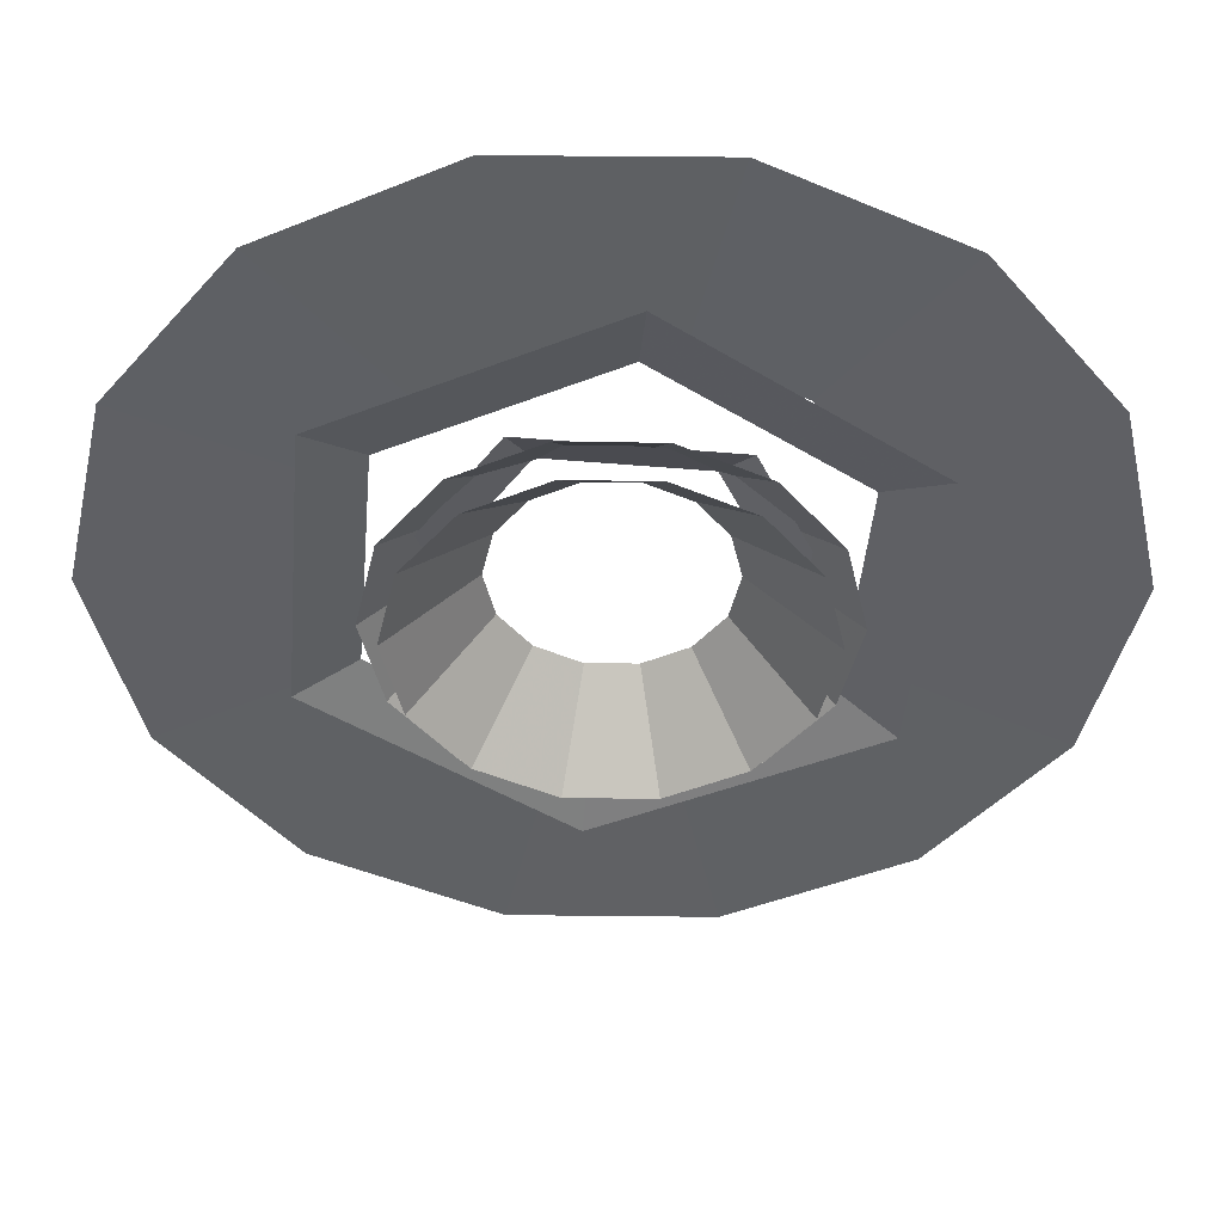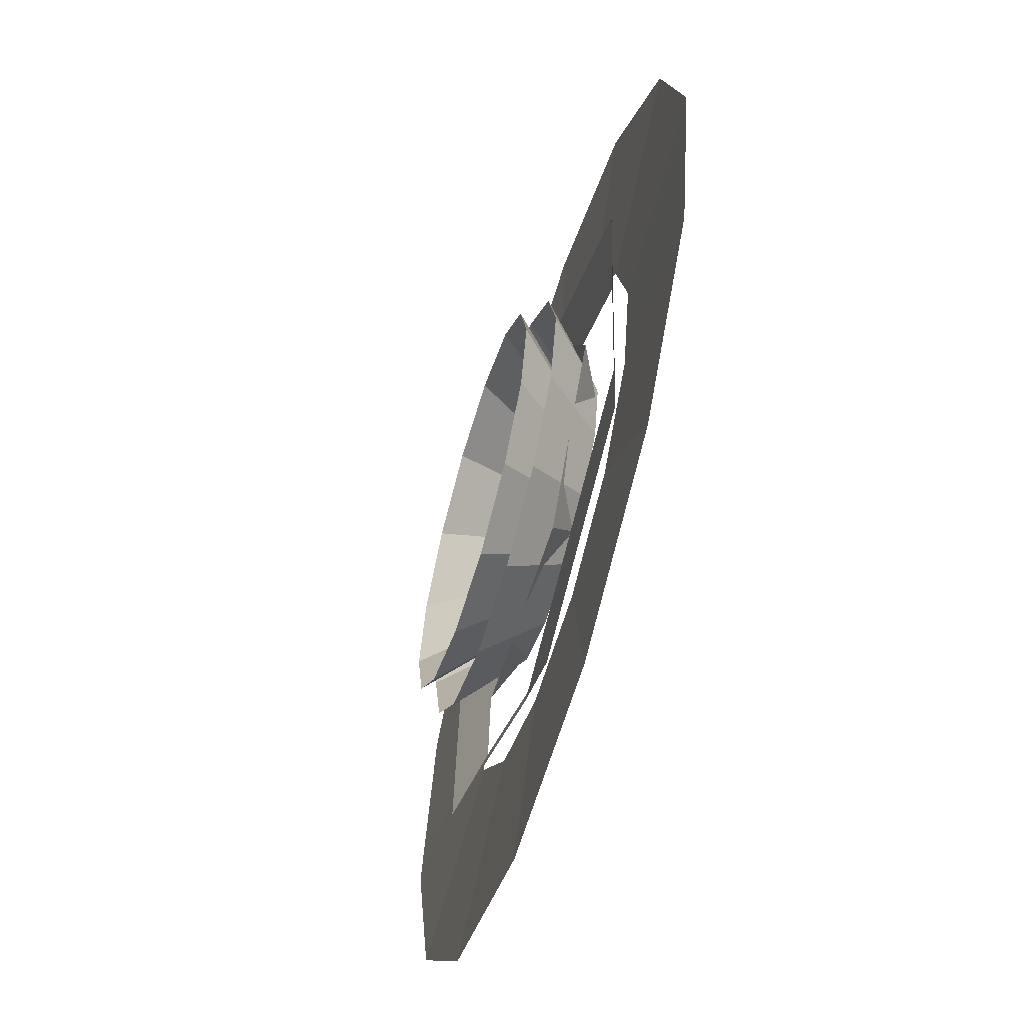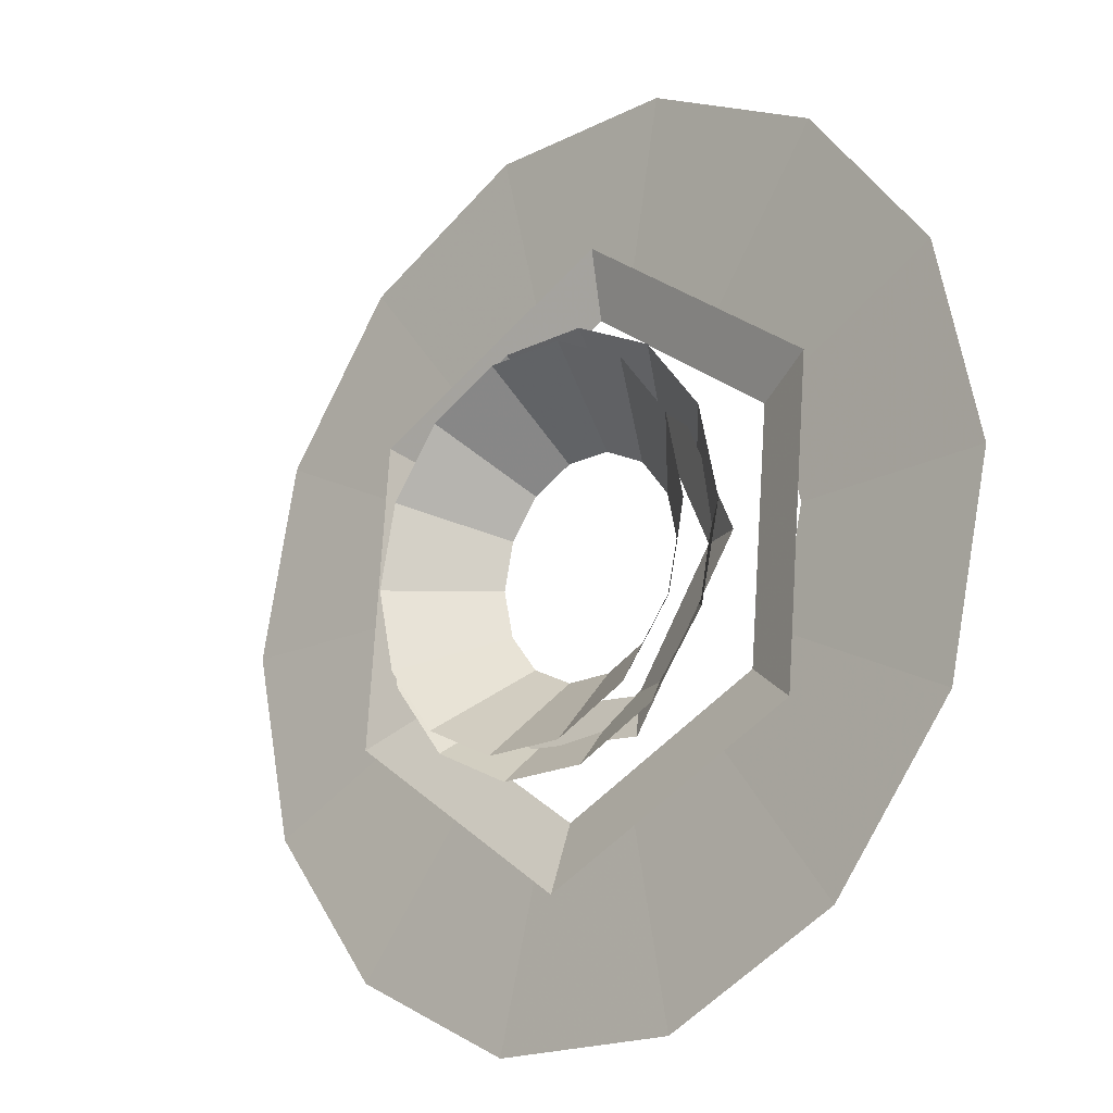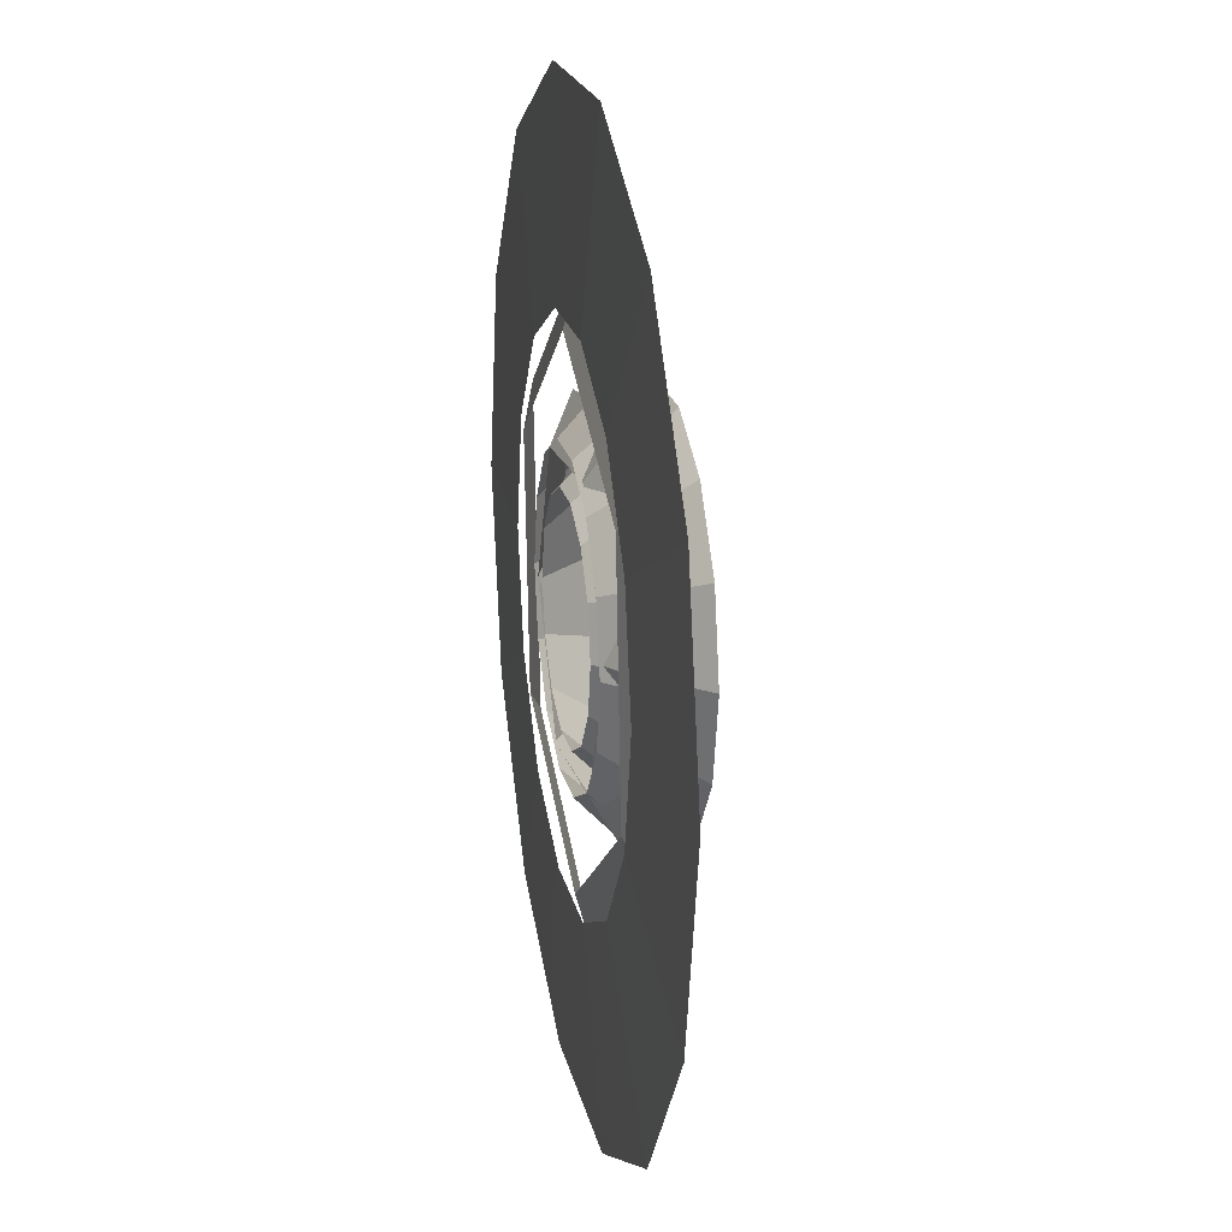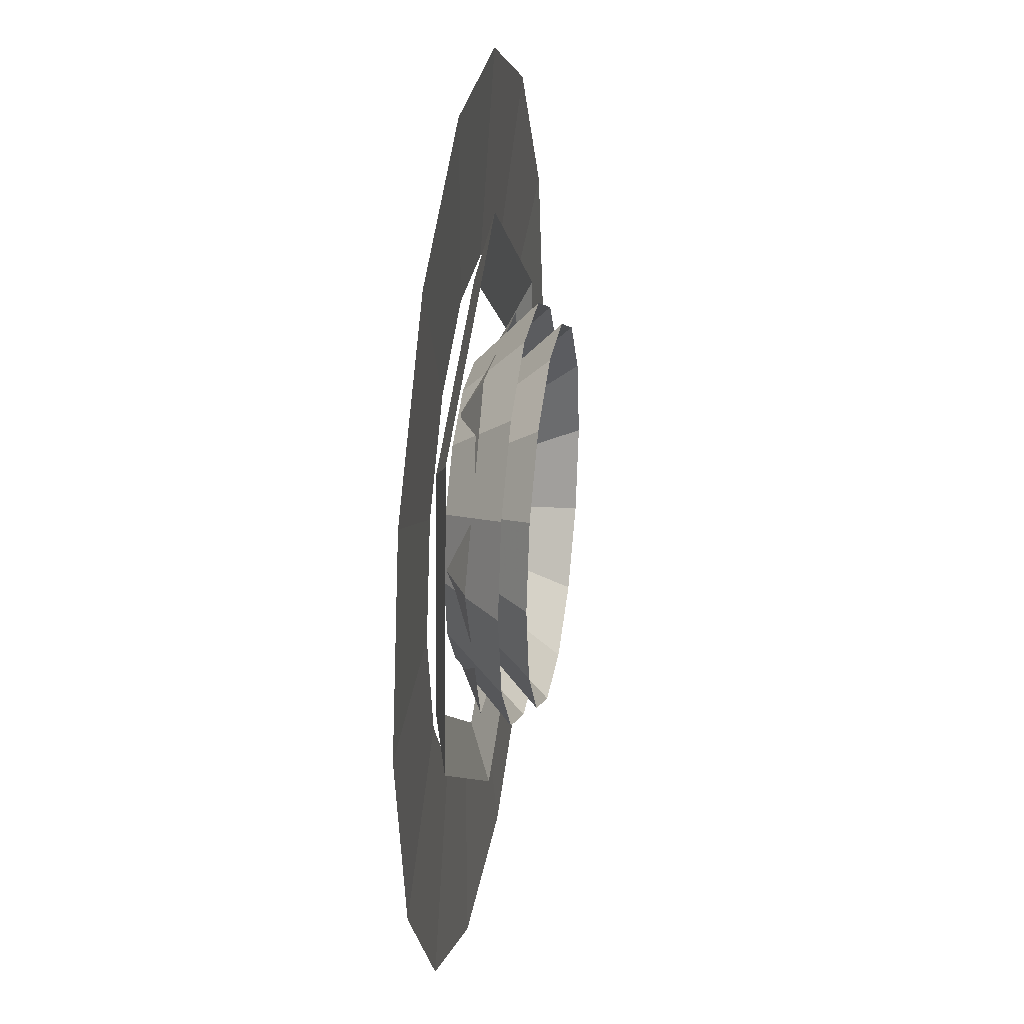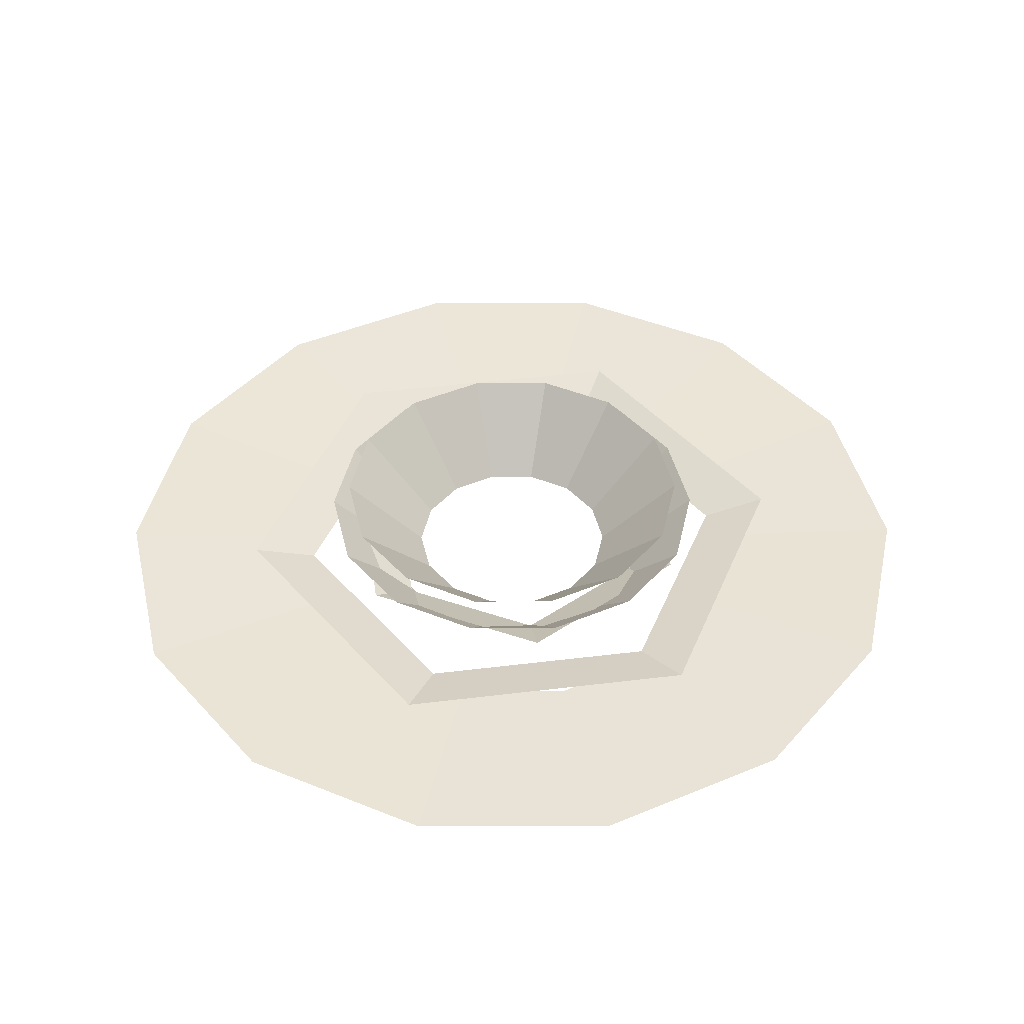
<metadata>
{"format":"obj","ext":"obj","renderer":"f3d","projection":"perspective","resolution":1024,"background":"white","views":[{"elev":45.4,"azim":0.7,"up":"+Y"},{"elev":-62.8,"azim":73.5,"up":"+Y"},{"elev":-18.3,"azim":44.1,"up":"+Y"},{"elev":19.4,"azim":-101.3,"up":"+Y"},{"elev":28.1,"azim":-81.4,"up":"+Y"},{"elev":44.1,"azim":-103.2,"up":"+Z"}]}
</metadata>
<code>
g Cylinder05
v -52.6 -24.53 2.404
v -5.059 -57.82 2.404
v -6.478 -74.04 7.004
v -67.36 -31.41 7.004
v 47.54 -33.29 2.404
v 60.88 -42.63 7.004
v 47.54 -33.29 2.404
v 52.6 24.53 2.404
v 67.36 31.41 7.004
v 60.88 -42.63 7.004
v 5.058 57.82 2.404
v 6.478 74.04 7.004
v -47.54 33.29 2.404
v -60.88 42.63 7.004
f 1 2 3
f 3 4 1
f 2 5 6
f 6 3 2
f 7 8 9
f 9 10 7
f 8 11 12
f 12 9 8
f 11 13 14
f 14 12 11
f 13 1 4
f 4 14 13
g Cylinder04
v -20.84 -29.76 2.404
v 15.35 -32.92 2.404
v 20.55 -44.07 8.614
v -27.89 -39.84 8.614
v 36.19 -3.166 2.404
v 48.44 -4.238 8.614
v 36.19 -3.166 2.404
v 20.84 29.76 2.404
v 27.89 39.84 8.614
v 48.44 -4.238 8.614
v -15.35 32.92 2.404
v -20.55 44.07 8.614
v -36.19 3.166 2.404
v -48.44 4.238 8.614
f 15 16 17
f 17 18 15
f 16 19 20
f 20 17 16
f 21 22 23
f 23 24 21
f 22 25 26
f 26 23 22
f 25 27 28
f 28 26 25
f 27 15 18
f 18 28 27
g Cylinder06
v 61.77 0 2.421
v 55.65 26.8 2.421
v 98.98 47.66 4.222
v 109.9 2.3e-05 4.222
v 38.51 48.29 2.421
v 68.49 85.89 4.222
v 13.75 60.22 2.421
v 24.45 107.1 4.222
v -13.75 60.22 2.421
v -24.45 107.1 4.222
v -13.75 60.22 2.421
v -38.51 48.29 2.421
v -68.49 85.89 4.222
v -24.45 107.1 4.222
v -55.65 26.8 2.421
v -98.98 47.66 4.222
v -61.77 -1.1e-05 2.421
v -109.9 4e-06 4.222
v -55.65 -26.8 2.421
v -98.98 -47.66 4.222
v -38.51 -48.29 2.421
v -68.49 -85.89 4.222
v -13.75 -60.22 2.421
v -24.45 -107.1 4.222
v 13.75 -60.22 2.421
v 24.45 -107.1 4.222
v 38.51 -48.29 2.421
v 68.49 -85.89 4.222
v 55.65 -26.8 2.421
v 98.98 -47.66 4.222
f 29 30 31
f 31 32 29
f 30 33 34
f 34 31 30
f 33 35 36
f 36 34 33
f 35 37 38
f 38 36 35
f 39 40 41
f 41 42 39
f 40 43 44
f 44 41 40
f 43 45 46
f 46 44 43
f 45 47 48
f 48 46 45
f 47 49 50
f 50 48 47
f 49 51 52
f 52 50 49
f 51 53 54
f 54 52 51
f 53 55 56
f 56 54 53
f 55 57 58
f 58 56 55
f 57 29 32
f 32 58 57
g Cylinder09
v 36.05 1e-06 1.664
v 32.48 15.65 1.664
v 46.15 22.24 16.52
v 51.22 9e-06 16.52
v 22.48 28.21 1.664
v 31.94 40.08 16.52
v 8.022 35.18 1.664
v 11.4 49.98 16.52
v -8.022 35.18 1.664
v -11.4 49.98 16.52
v -8.022 35.18 1.664
v -22.48 28.21 1.664
v -31.94 40.08 16.52
v -11.4 49.98 16.52
v -32.48 15.65 1.664
v -46.15 22.24 16.52
v -36.05 -5e-06 1.664
v -51.22 1e-06 16.52
v -32.48 -15.65 1.664
v -46.15 -22.24 16.52
v -22.48 -28.21 1.664
v -31.94 -40.08 16.52
v -8.022 -35.18 1.664
v -11.4 -49.98 16.52
v 8.022 -35.18 1.664
v 11.4 -49.98 16.52
v 22.48 -28.21 1.664
v 31.94 -40.08 16.52
v 32.48 -15.65 1.664
v 46.15 -22.24 16.52
f 59 60 61
f 61 62 59
f 60 63 64
f 64 61 60
f 63 65 66
f 66 64 63
f 65 67 68
f 68 66 65
f 69 70 71
f 71 72 69
f 70 73 74
f 74 71 70
f 73 75 76
f 76 74 73
f 75 77 78
f 78 76 75
f 77 79 80
f 80 78 77
f 79 81 82
f 82 80 79
f 81 83 84
f 84 82 81
f 83 85 86
f 86 84 83
f 85 87 88
f 88 86 85
f 87 59 62
f 62 88 87
g Cylinder10
v 26.55 3e-06 1.664
v 23.92 11.53 1.664
v 41.93 20.21 22.22
v 46.54 1.2e-05 22.22
v 16.55 20.77 1.664
v 29.02 36.42 22.22
v 5.907 25.9 1.664
v 10.36 45.41 22.22
v -5.907 25.9 1.664
v -10.36 45.41 22.22
v -5.907 25.9 1.664
v -16.55 20.77 1.664
v -29.02 36.42 22.22
v -10.36 45.41 22.22
v -23.92 11.53 1.664
v -41.93 20.21 22.22
v -26.55 -7e-06 1.664
v -46.54 -5e-06 22.22
v -23.92 -11.53 1.664
v -41.93 -20.21 22.22
v -16.55 -20.77 1.664
v -29.02 -36.42 22.22
v -5.907 -25.9 1.664
v -10.36 -45.41 22.22
v 5.907 -25.9 1.664
v 10.36 -45.41 22.22
v 16.55 -20.77 1.664
v 29.02 -36.42 22.22
v 23.92 -11.53 1.664
v 41.93 -20.21 22.22
f 89 90 91
f 91 92 89
f 90 93 94
f 94 91 90
f 93 95 96
f 96 94 93
f 95 97 98
f 98 96 95
f 99 100 101
f 101 102 99
f 100 103 104
f 104 101 100
f 103 105 106
f 106 104 103
f 105 107 108
f 108 106 105
f 107 109 110
f 110 108 107
f 109 111 112
f 112 110 109
f 111 113 114
f 114 112 111
f 113 115 116
f 116 114 113
f 115 117 118
f 118 116 115
f 117 89 92
f 92 118 117

</code>
